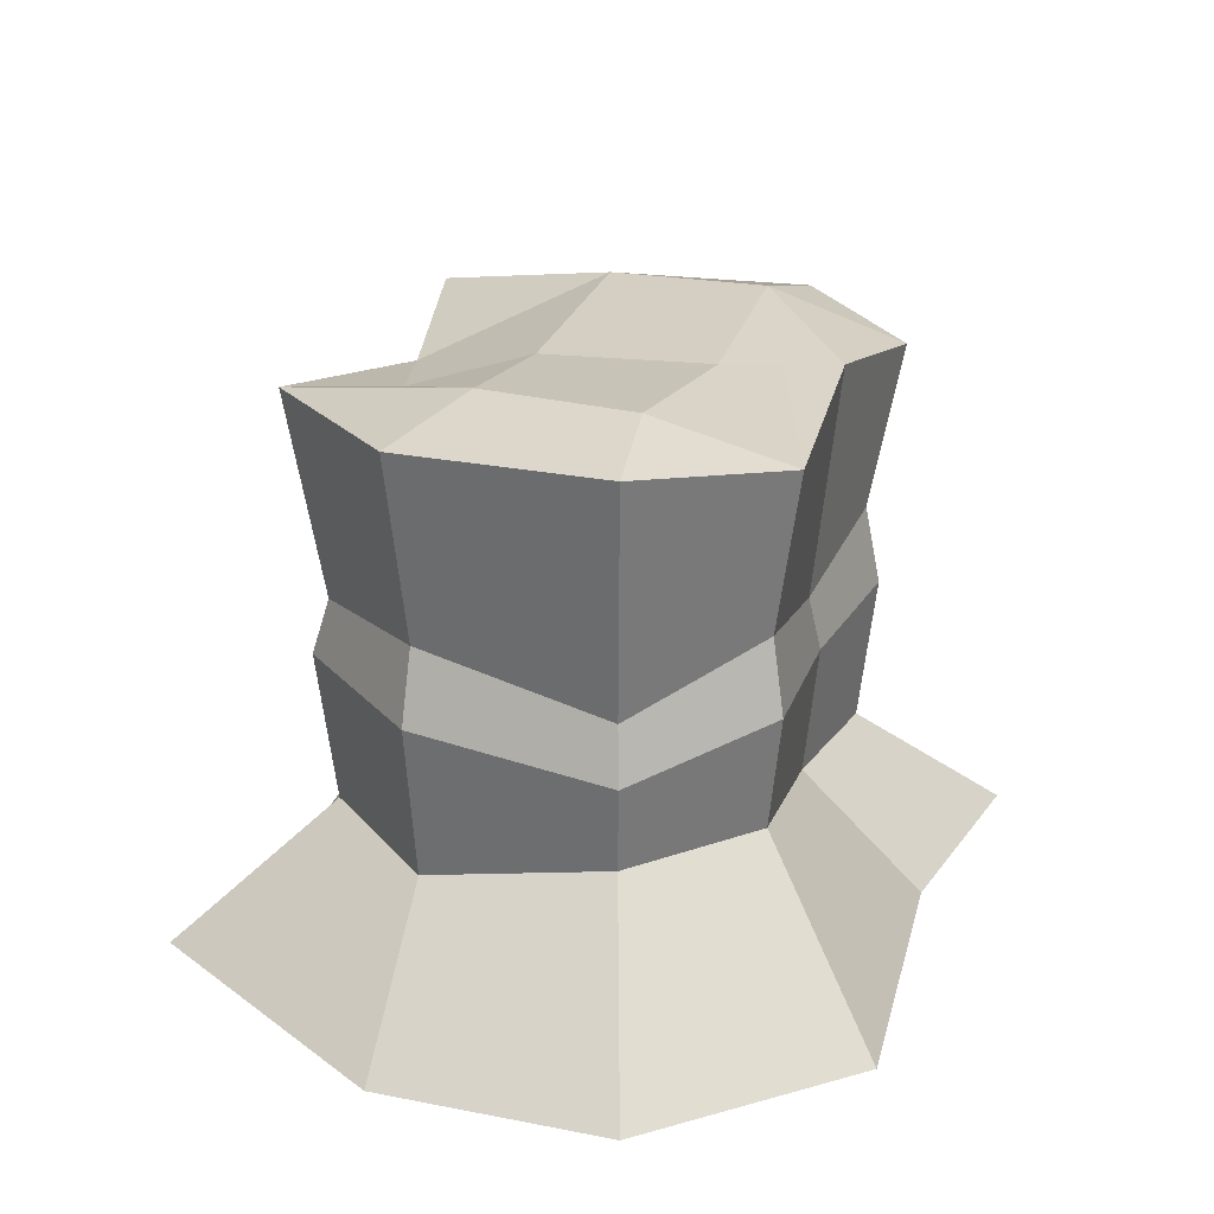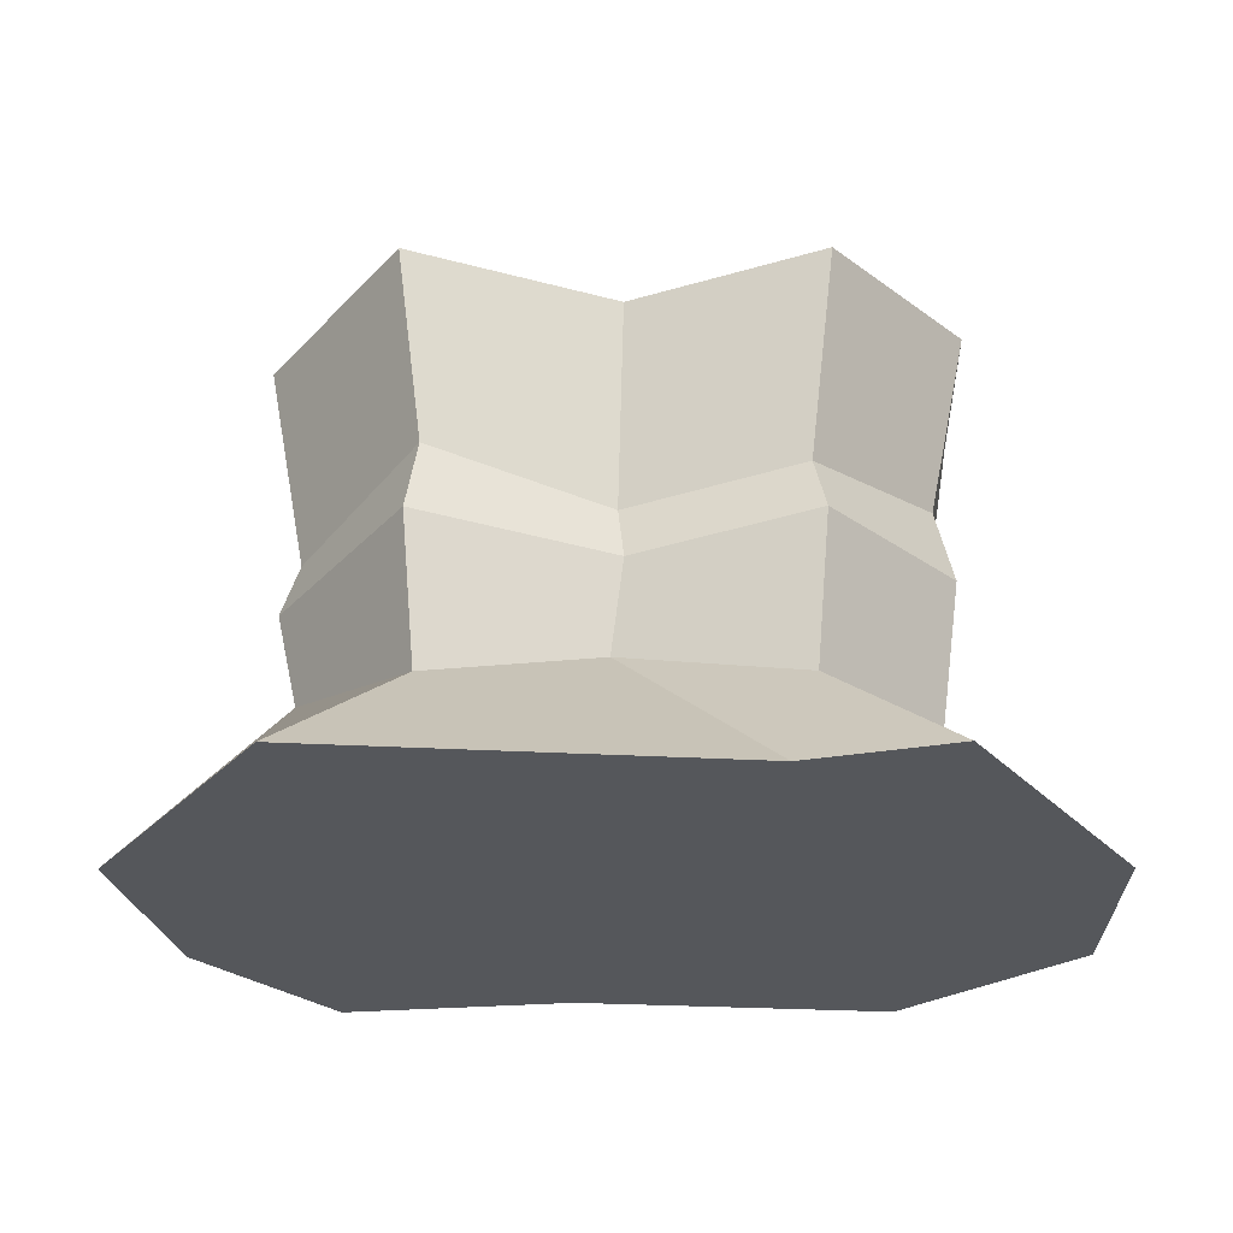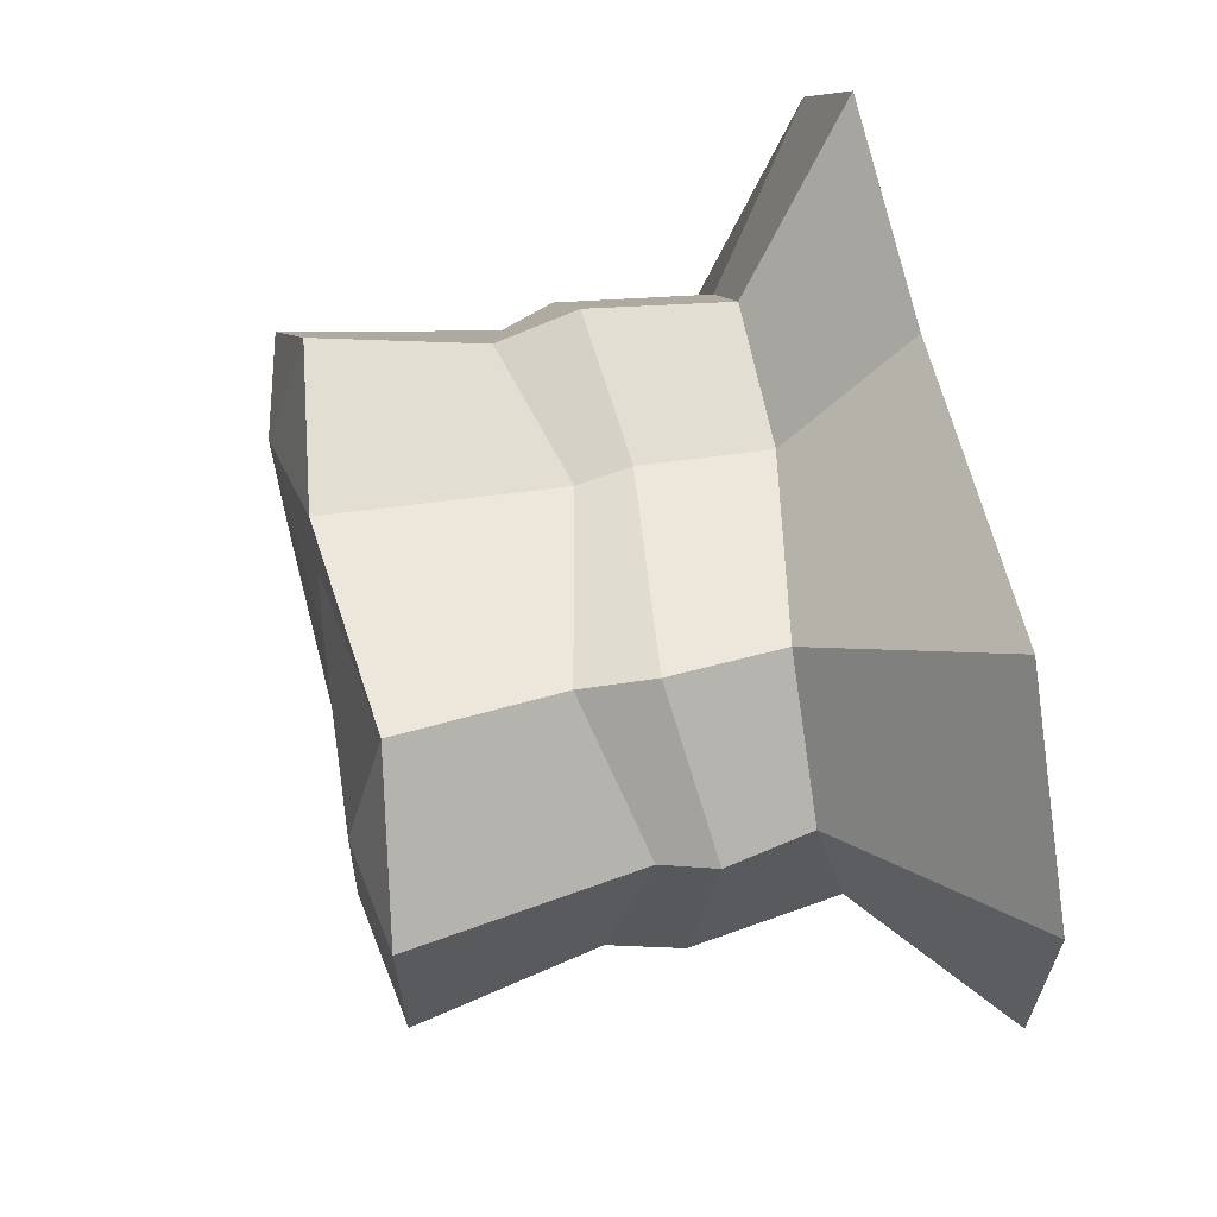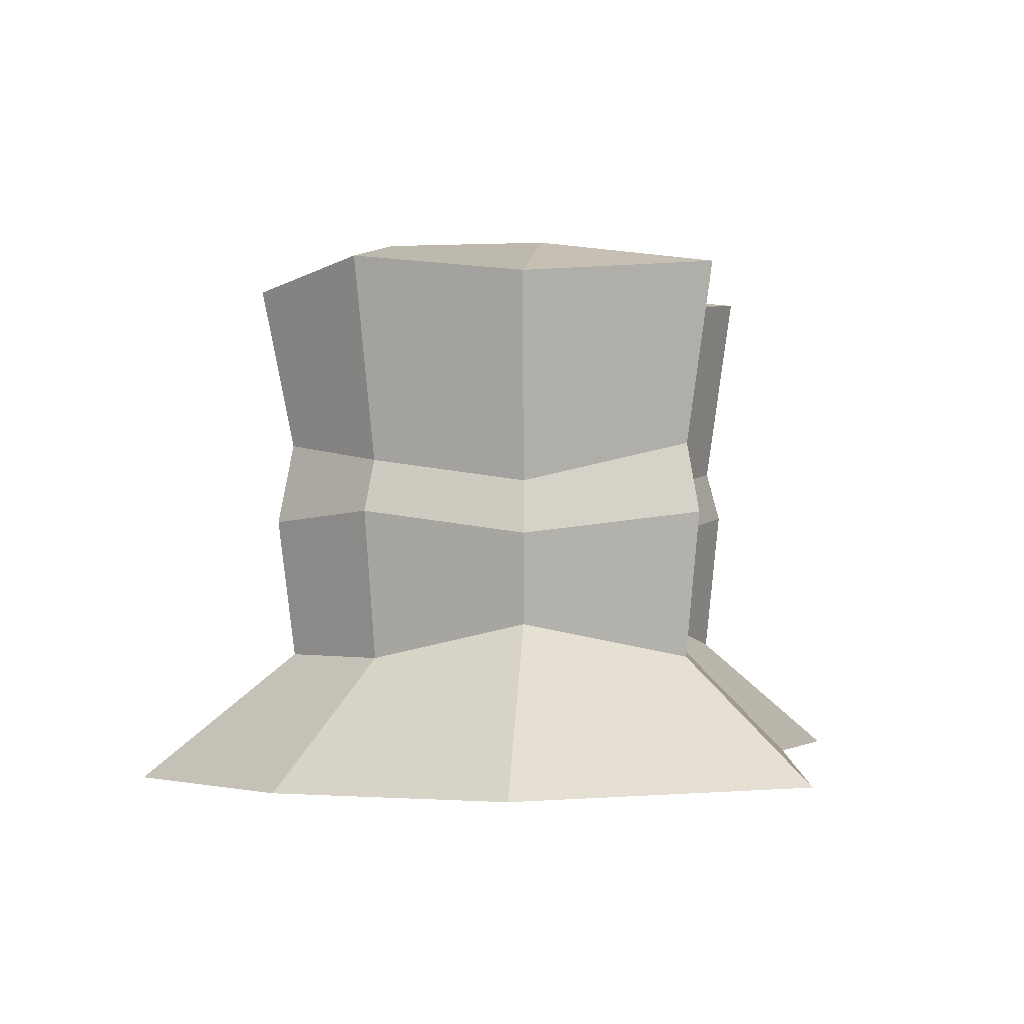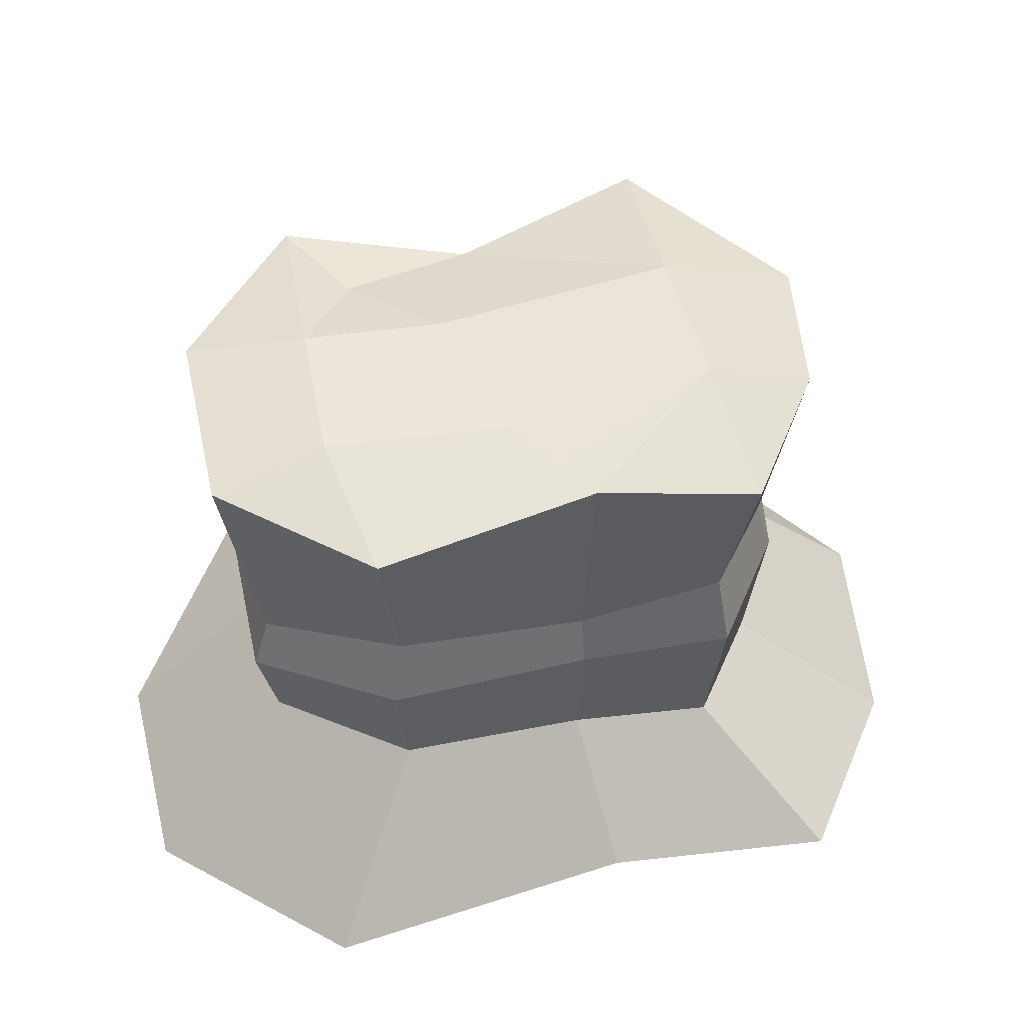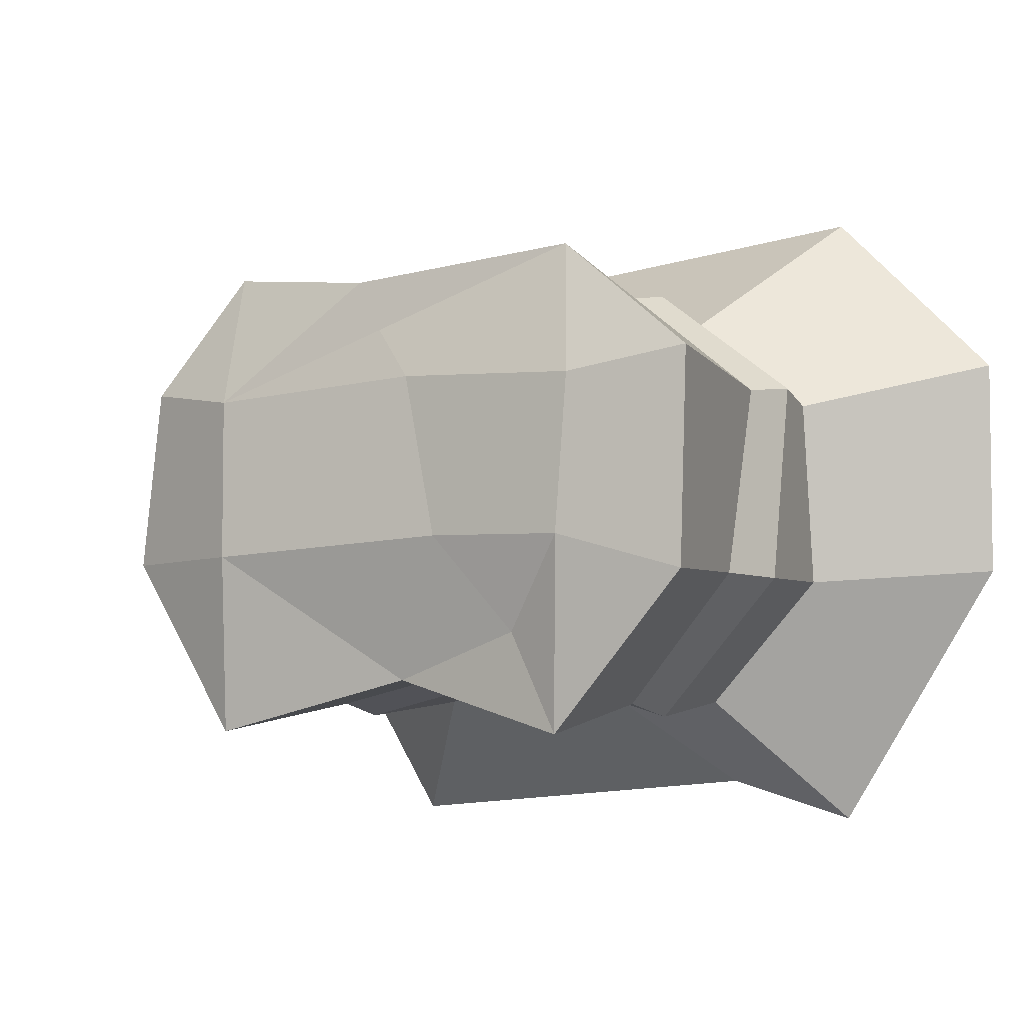
<metadata>
{"format":"obj","ext":"obj","renderer":"f3d","projection":"perspective","resolution":1024,"background":"white","views":[{"elev":22.2,"azim":-71.3,"up":"+Y"},{"elev":-26.5,"azim":-179.8,"up":"+Y"},{"elev":62.9,"azim":-102.2,"up":"+Z"},{"elev":-1.4,"azim":98.6,"up":"+Y"},{"elev":48.1,"azim":-14.5,"up":"+Y"},{"elev":-4.8,"azim":-149.5,"up":"+Z"}]}
</metadata>
<code>
v -25.1 23.26 30.58
v 25.1 17.95 30.58
v -28.68 74.3 34.93
v 28.68 74.3 34.93
v -28.68 77.81 -34.93
v 28.68 77.81 -34.93
v -25.1 17.95 -30.58
v 25.1 17.95 -30.58
v 48.23 74.3 -8.953
v -48.39 77.81 -12.29
v -42.6 17.95 -11.46
v 42.44 23.26 -8.124
v 42.07 77.81 17.36
v -49.36 77.81 18.29
v -43.57 23.76 16.19
v 36.83 17.95 15.2
v 4.499 77.81 31.79
v 26.96 81.38 14.89
v 26.96 81.38 -8.651
v -1.072 74.3 -27.29
v 0.7121 23.26 -23.45
v 3.938 17.95 27.83
v -30.65 81.02 -7.138
v -32.2 80.57 15.44
v 3.968 44.25 28.04
v -25.29 50.52 30.81
v -43.87 44.25 16.3
v -42.91 50.52 -11.51
v -25.29 47.67 -30.81
v -0.2655 44.25 -23.89
v 25.29 50.52 -30.81
v 42.74 44.25 -8.168
v 37.11 47.67 15.31
v 25.29 50.52 30.81
v 4.221 36.57 29.83
v -26.91 39.99 32.77
v -46.49 36.57 17.25
v -45.53 39.99 -11.88
v -26.91 39.99 -32.77
v -1.071 36.57 -25.62
v 26.91 39.99 -32.77
v 45.36 36.57 -8.542
v 39.48 39.99 16.29
v 26.91 38.57 32.77
v -66.26 0 24.08
v -19.88 0 24.08
v 6.412 0 45.31
v -40.87 0 49.79
v -40.87 0 -49.79
v -20.4 0 -44
v -19.88 0 -9.481
v -66.26 0 -9.481
v 40.87 0 -49.79
v 66.26 0 -9.481
v 59.97 0 24.74
v 40.87 0 49.79
v 0.7441 78.04 24.34
v -4.55 79 16.94
v -9.69 79.64 -6.607
v -21.41 77.22 -20.57
f 1 22 35 36
f 3 57 58 24
f 39 40 21 7
f 45 46 47 48
f 2 16 43 44
f 15 1 36 37
f 7 11 38 39
f 49 50 51 52
f 42 12 8 41
f 23 24 58 59
f 11 15 37 38
f 52 51 46 45
f 43 16 12 42
f 18 4 13
f 19 18 13 9
f 20 19 6
f 21 40 41 8
f 51 50 53 54
f 46 51 54 55
f 47 46 55 56
f 44 35 22 2
f 17 4 18
f 3 17 57
f 59 60 23
f 6 19 9
f 10 23 5
f 14 24 23 10
f 3 24 14
f 5 23 60
f 26 25 17 3
f 27 26 3 14
f 28 27 14 10
f 29 28 10 5
f 5 20 30 29
f 31 30 20 6
f 9 32 31 6
f 13 33 32 9
f 34 33 13 4
f 17 25 34 4
f 36 35 25 26
f 37 36 26 27
f 38 37 27 28
f 39 38 28 29
f 29 30 40 39
f 41 40 30 31
f 32 42 41 31
f 33 43 42 32
f 44 43 33 34
f 34 25 35 44
f 22 1 48 47
f 1 15 45 48
f 7 21 50 49
f 11 7 49 52
f 15 11 52 45
f 21 8 53 50
f 8 12 54 53
f 12 16 55 54
f 16 2 56 55
f 2 22 47 56
f 57 17 18
f 58 57 18
f 59 58 18 19
f 20 60 59 19
f 5 60 20

</code>
